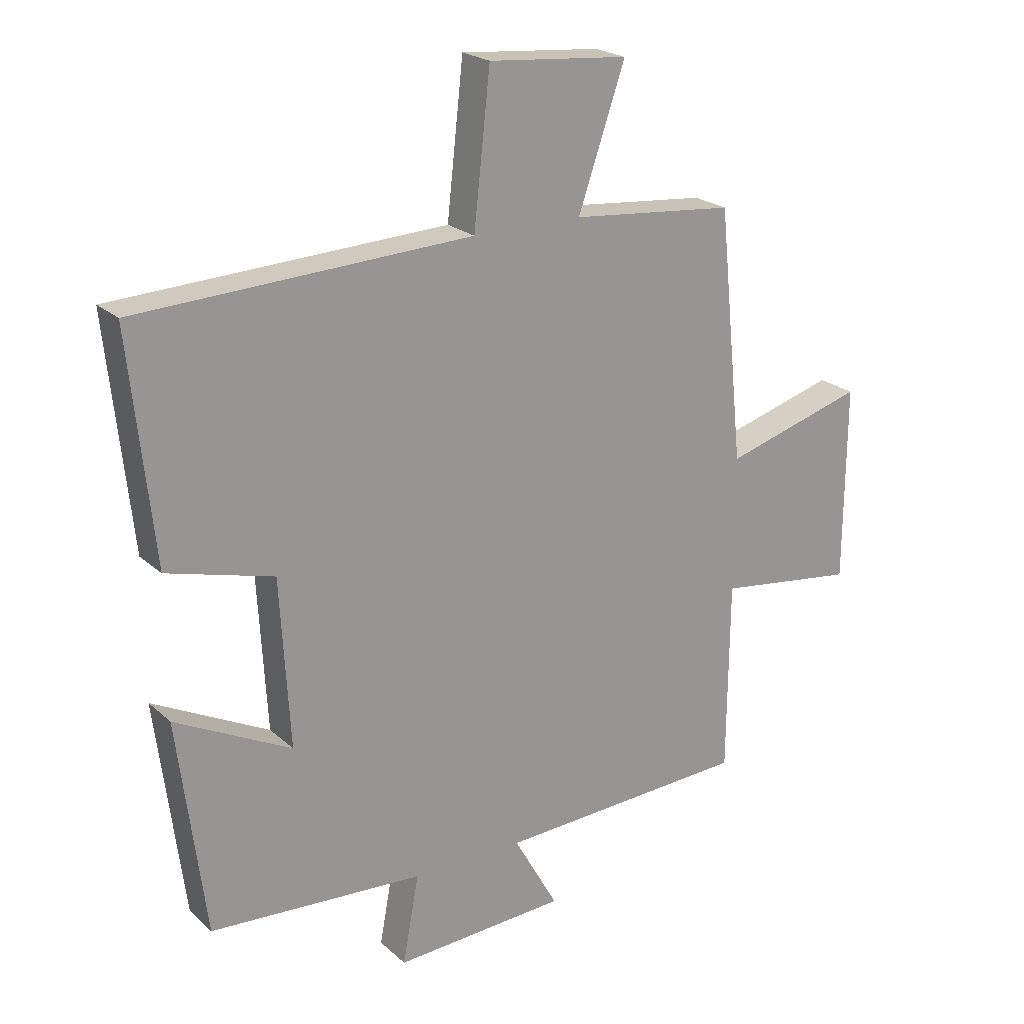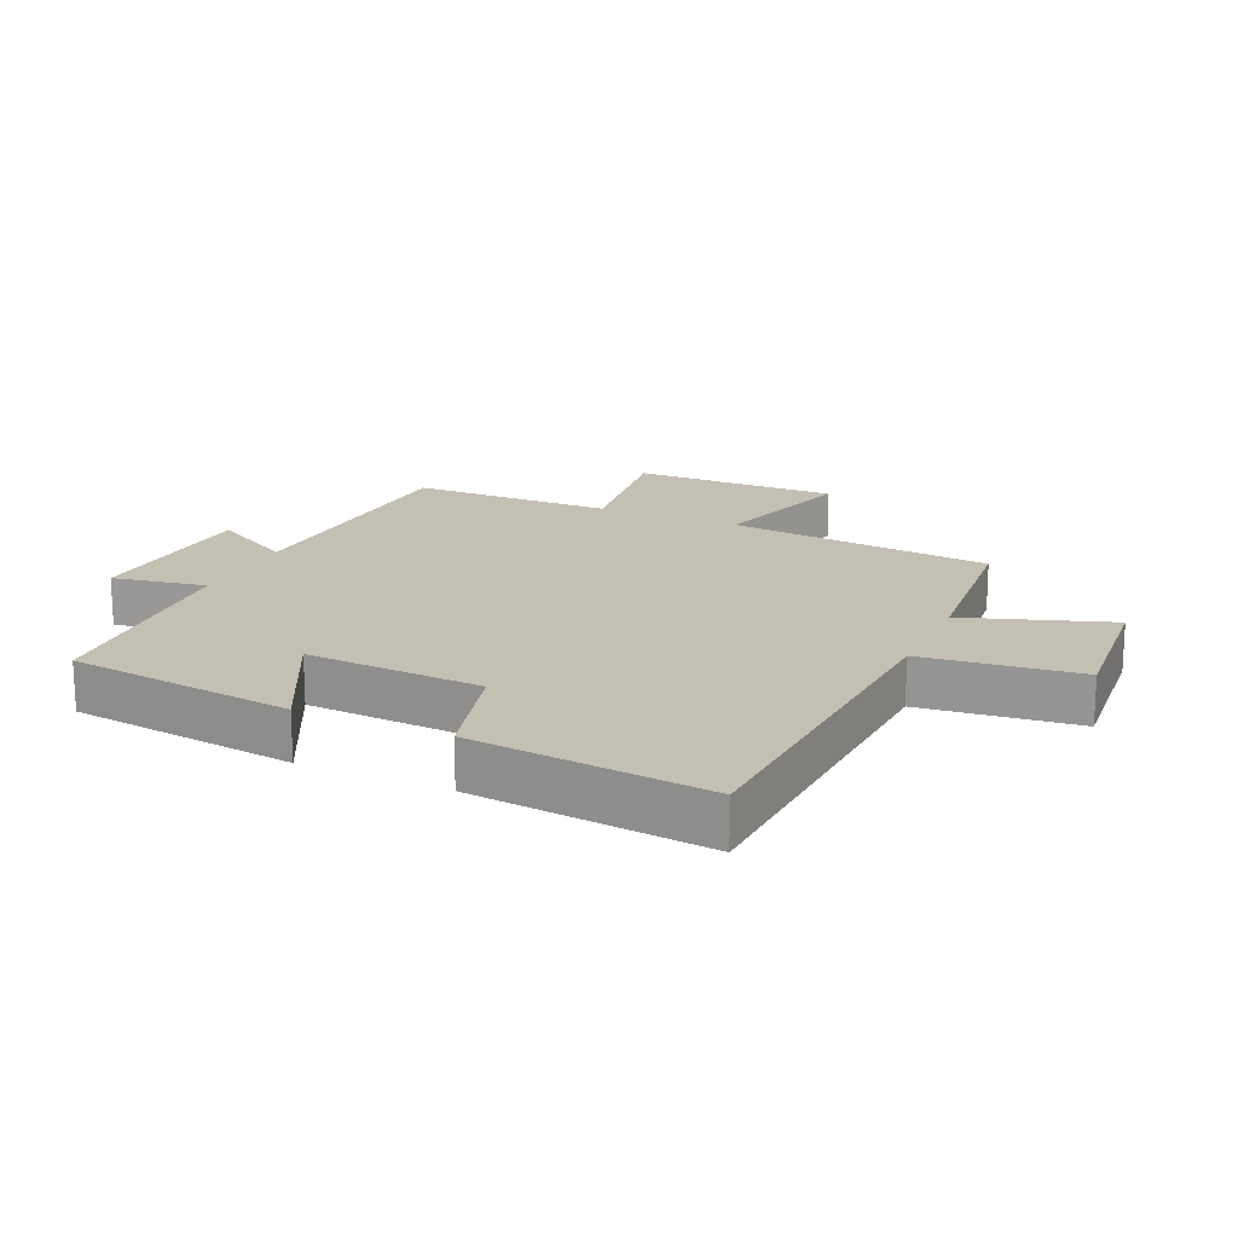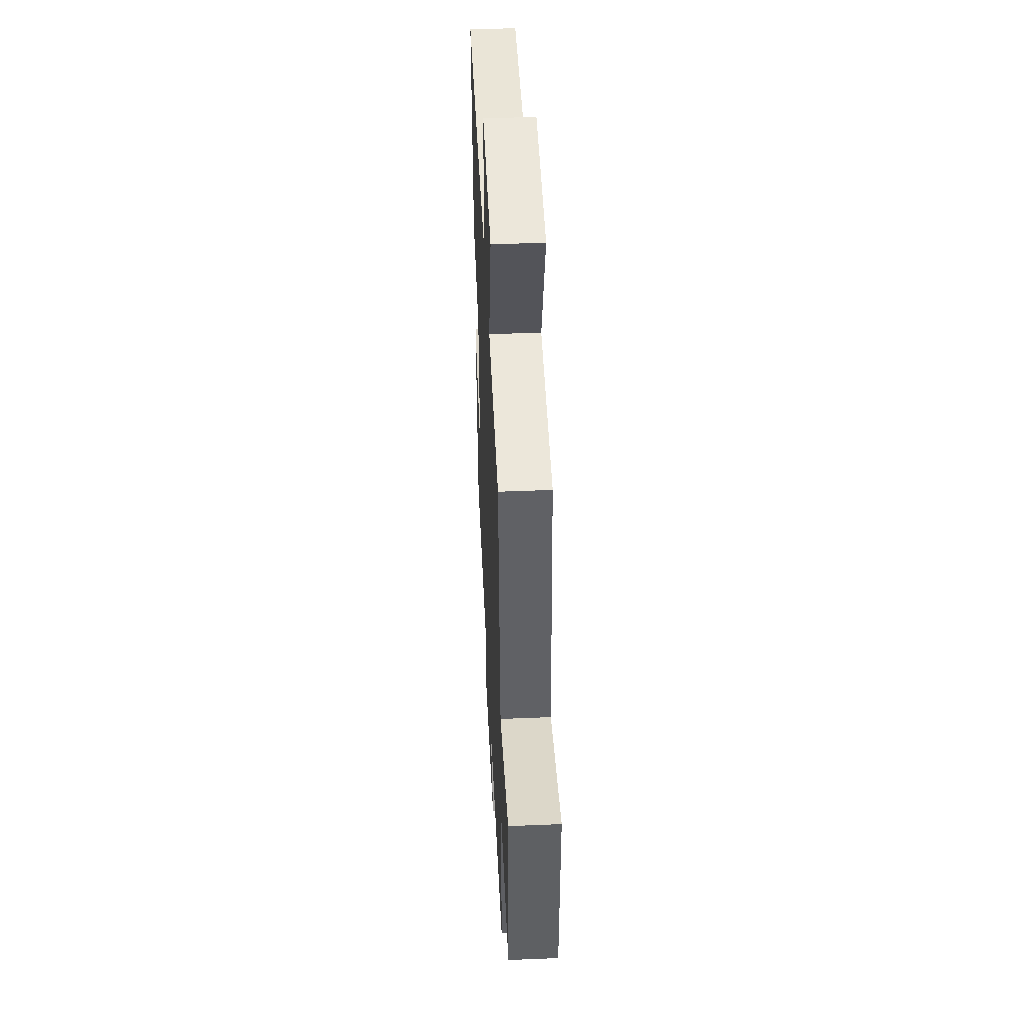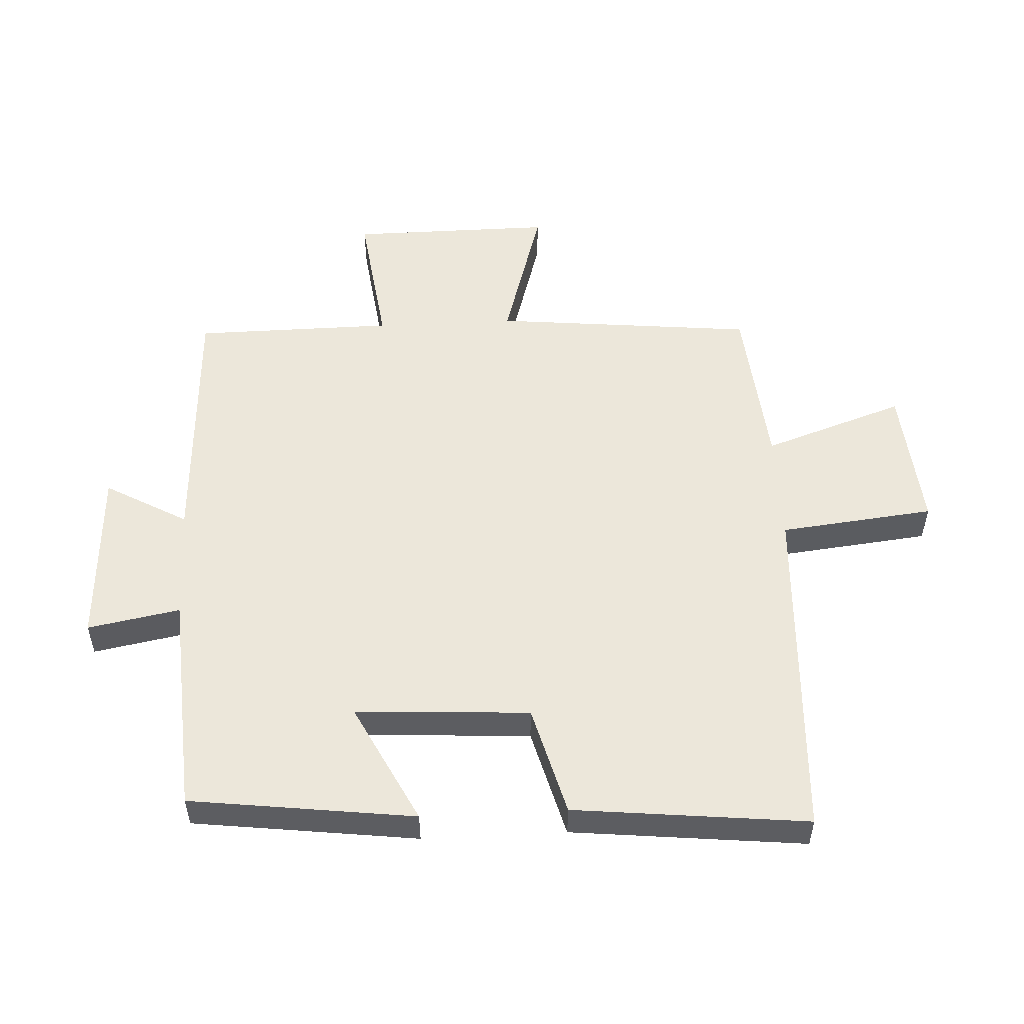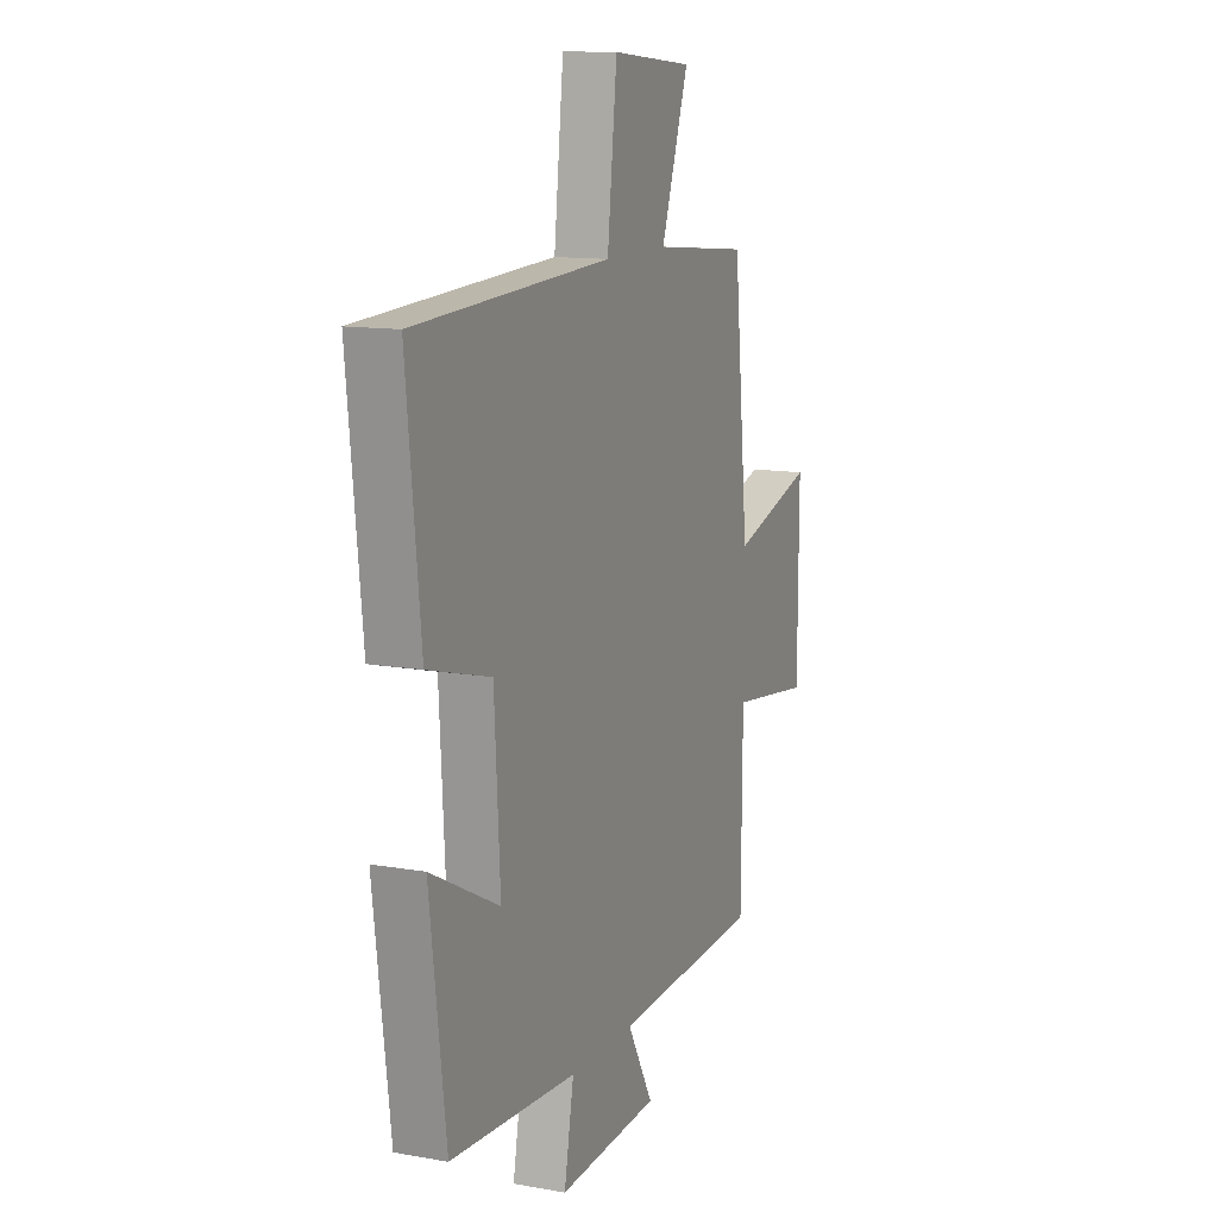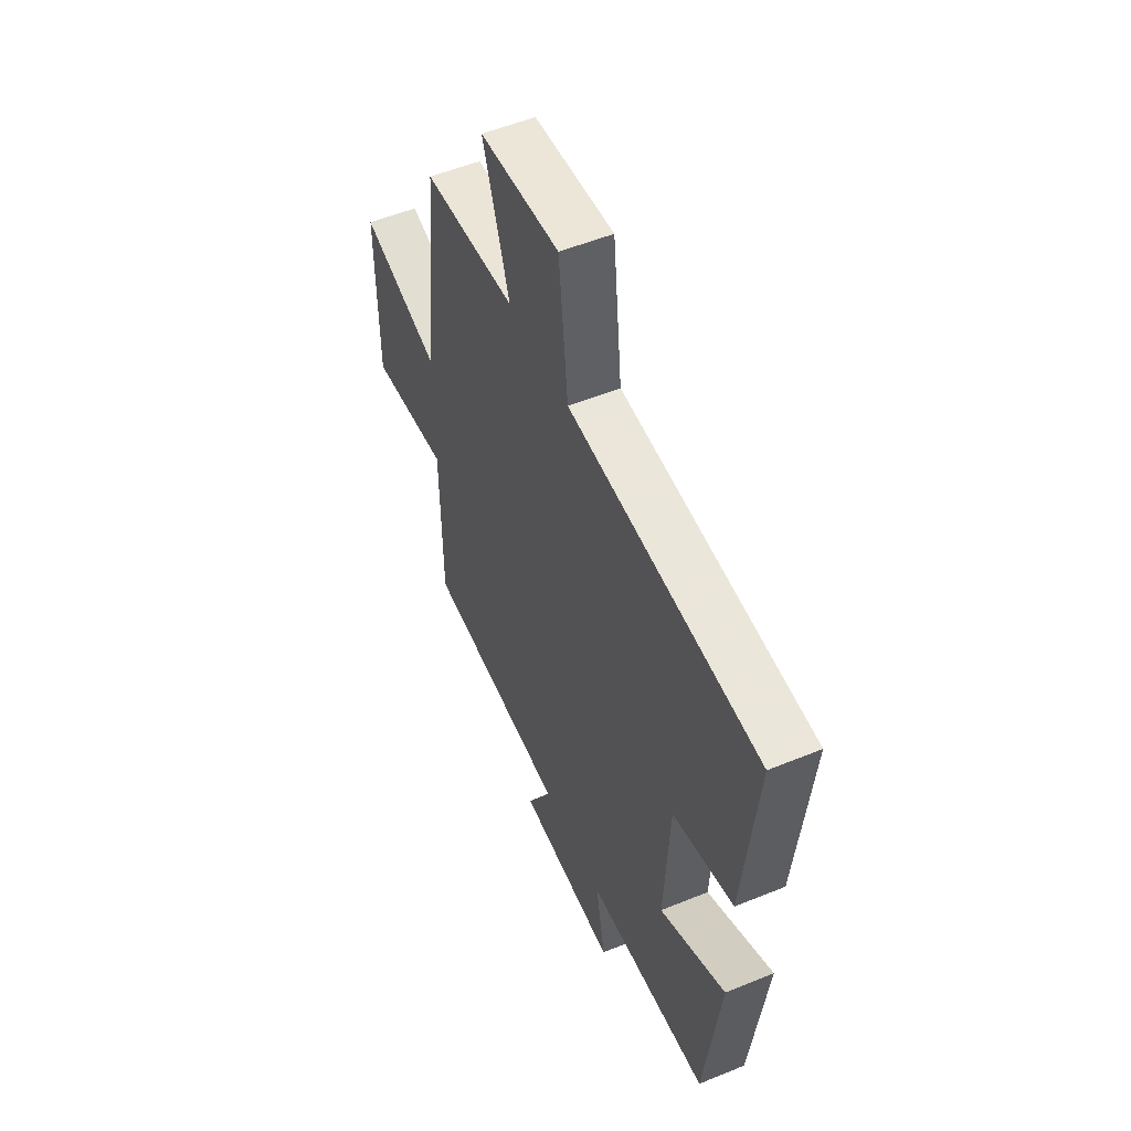
<metadata>
{"format":"obj","ext":"obj","renderer":"f3d","projection":"perspective","resolution":1024,"background":"white","views":[{"elev":22.0,"azim":-33.6,"up":"+Z"},{"elev":17.8,"azim":-65.6,"up":"+Y"},{"elev":46.9,"azim":87.3,"up":"+Z"},{"elev":52.9,"azim":-92.9,"up":"+Y"},{"elev":12.2,"azim":-67.2,"up":"+Z"},{"elev":53.5,"azim":-113.6,"up":"+Z"}]}
</metadata>
<code>
v -0.539 0.07 0.474
v 0.009 0.07 0.5
v 0.036 0.07 0.744
v 0.266 0.07 0.724
v 0.189 0.07 0.5
v 0.458 0.07 0.475
v 0.5 0.07 0.061
v 0.731 0.07 0.129
v 0.729 0.07 -0.193
v 0.5 0.07 -0.163
v 0.497 0.07 -0.479
v 0.082 0.07 -0.5
v 0.155 0.07 -0.63
v -0.129 0.07 -0.646
v -0.102 0.07 -0.5
v -0.455 0.07 -0.477
v -0.5 0.07 -0.122
v -0.309 0.07 -0.219
v -0.325 0.07 0.057
v -0.5 0.07 0.104
v -0.539 0 0.474
v 0.009 0 0.5
v 0.036 0 0.744
v 0.266 0 0.724
v 0.189 0 0.5
v 0.458 0 0.475
v 0.5 0 0.061
v 0.731 0 0.129
v 0.729 0 -0.193
v 0.5 0 -0.163
v 0.497 0 -0.479
v 0.082 0 -0.5
v 0.155 0 -0.63
v -0.129 0 -0.646
v -0.102 0 -0.5
v -0.455 0 -0.477
v -0.5 0 -0.122
v -0.309 0 -0.219
v -0.325 0 0.057
v -0.5 0 0.104
f 19 20 1 2
f 18 19 2
f 15 16 17 18
f 15 18 2
f 12 13 14 15
f 10 11 12 15
f 10 15 2
f 7 8 9 10
f 5 6 7 10
f 5 10 2 3
f 3 4 5
f 22 21 40 39
f 22 39 38
f 38 37 36 35
f 22 38 35
f 35 34 33 32
f 35 32 31 30
f 22 35 30
f 30 29 28 27
f 30 27 26 25
f 23 22 30 25
f 25 24 23
f 1 21 22 2
f 2 22 23 3
f 3 23 24 4
f 4 24 25 5
f 5 25 26 6
f 6 26 27 7
f 7 27 28 8
f 8 28 29 9
f 9 29 30 10
f 10 30 31 11
f 11 31 32 12
f 12 32 33 13
f 13 33 34 14
f 14 34 35 15
f 15 35 36 16
f 16 36 37 17
f 17 37 38 18
f 18 38 39 19
f 19 39 40 20
f 20 40 21 1

</code>
